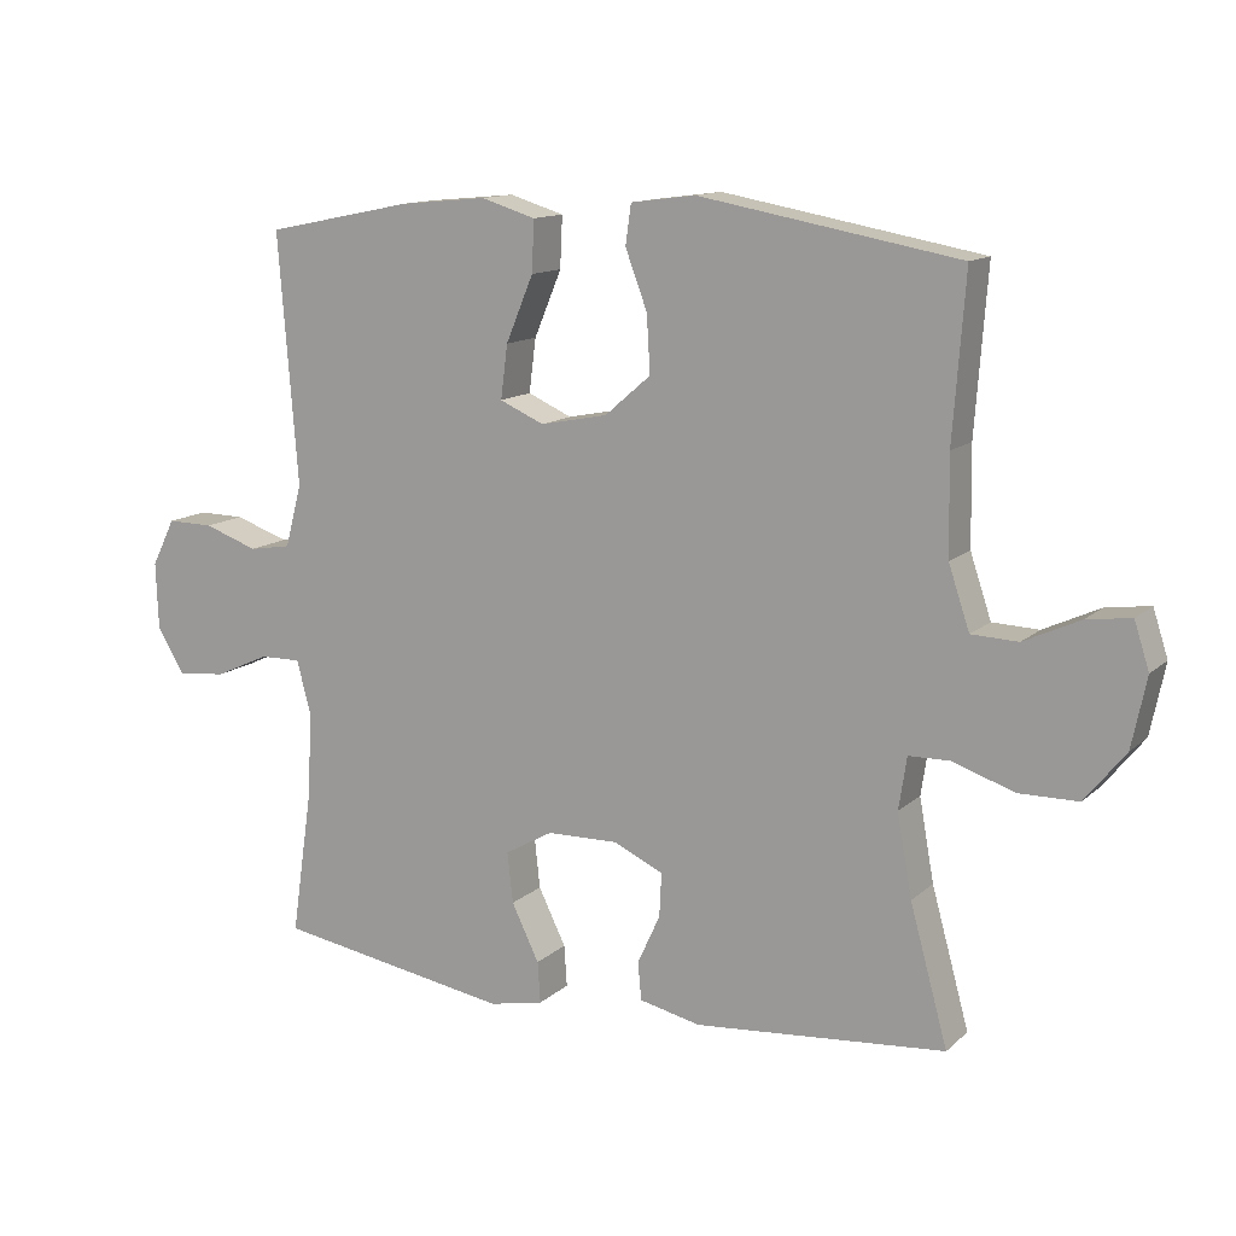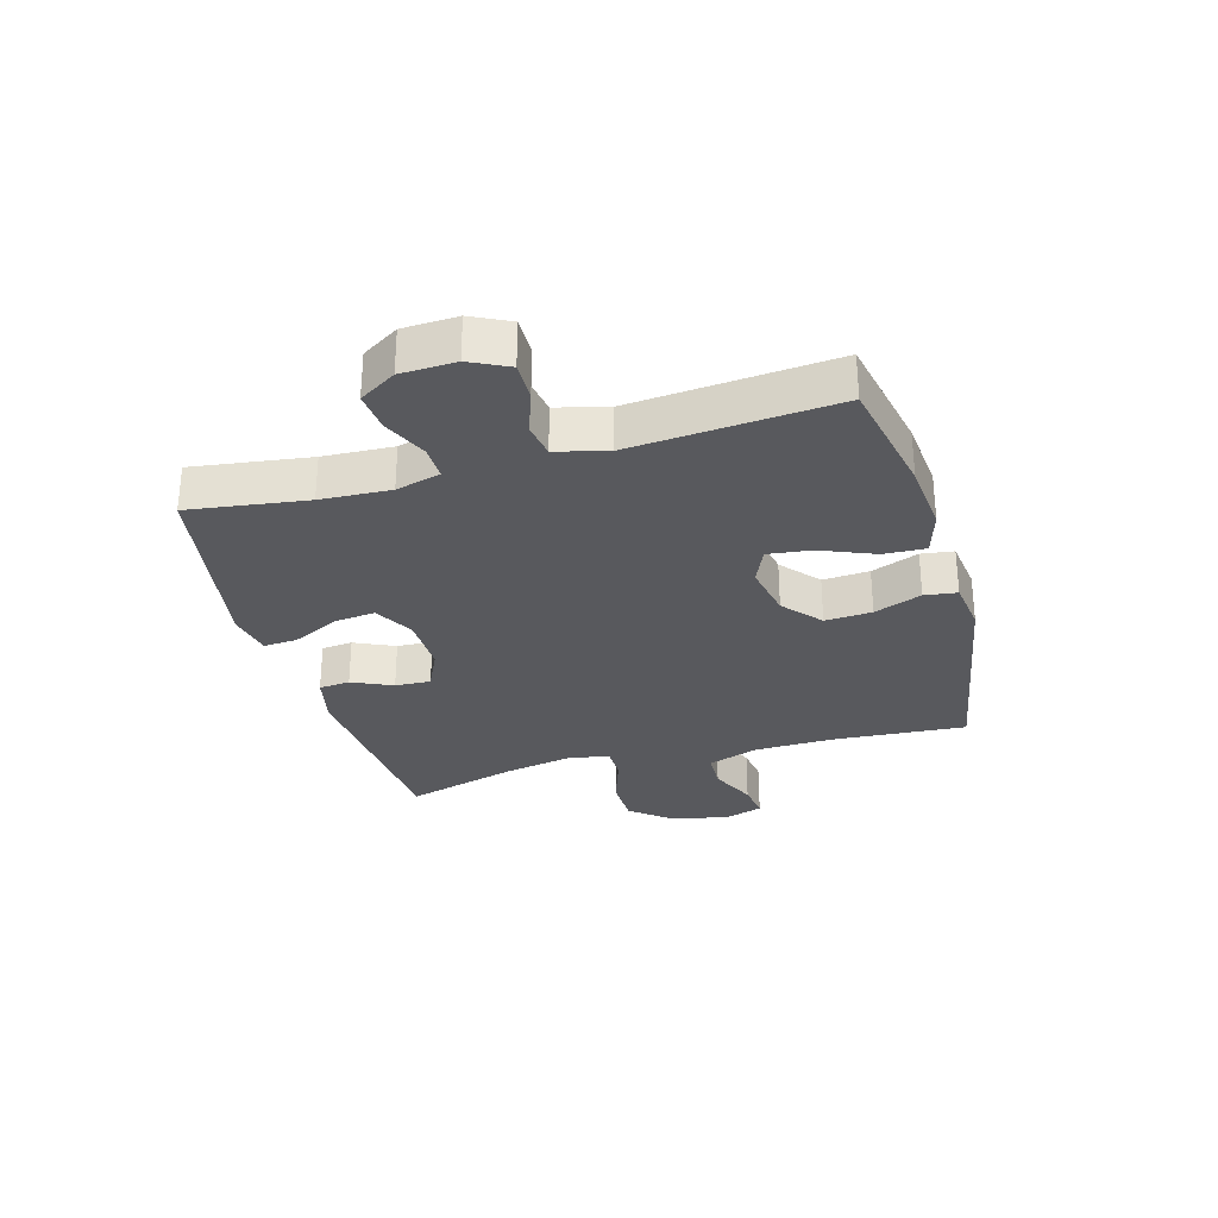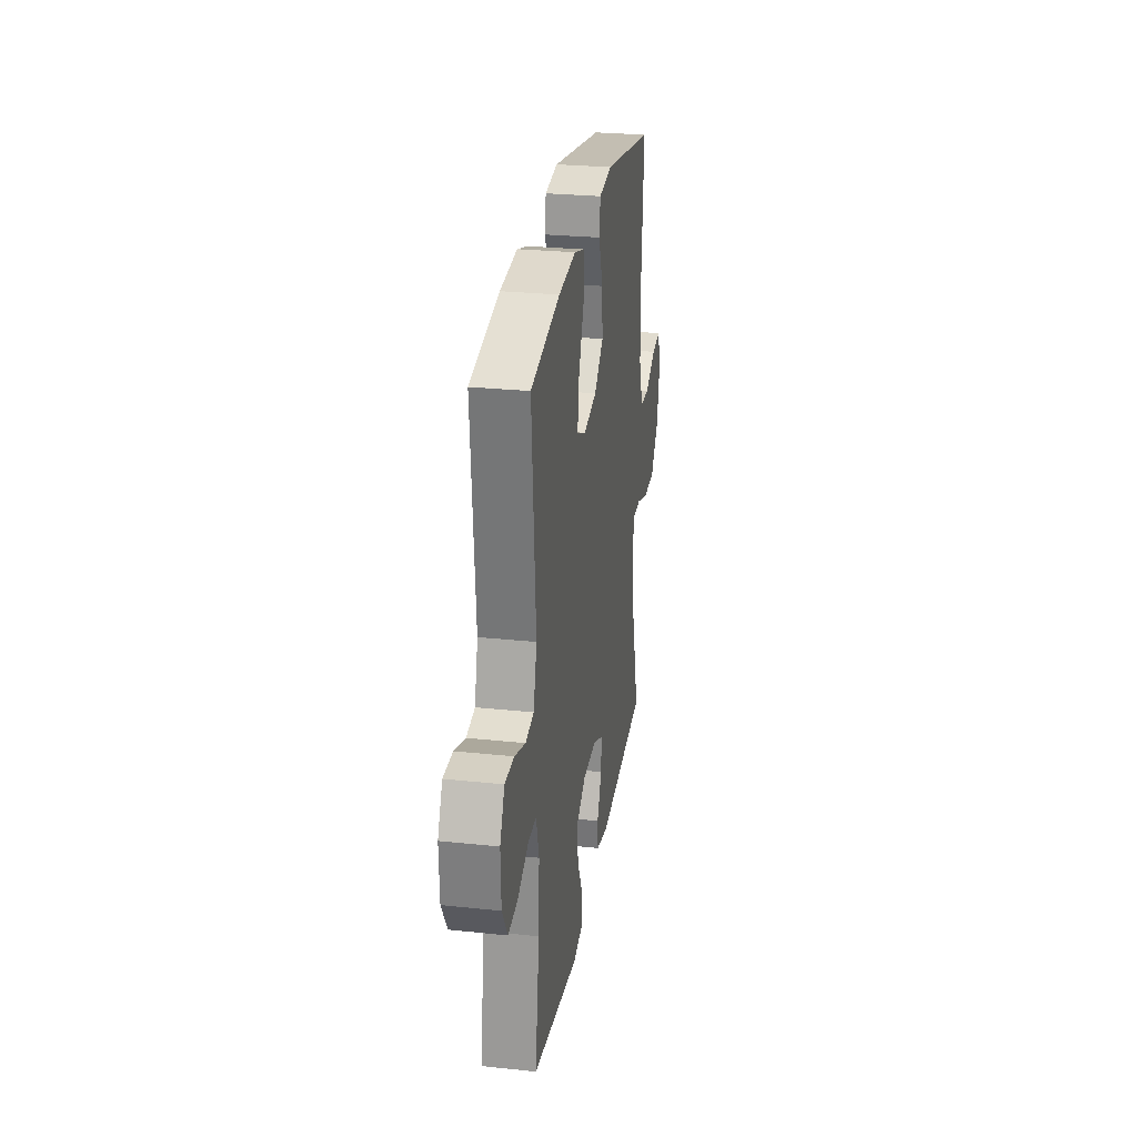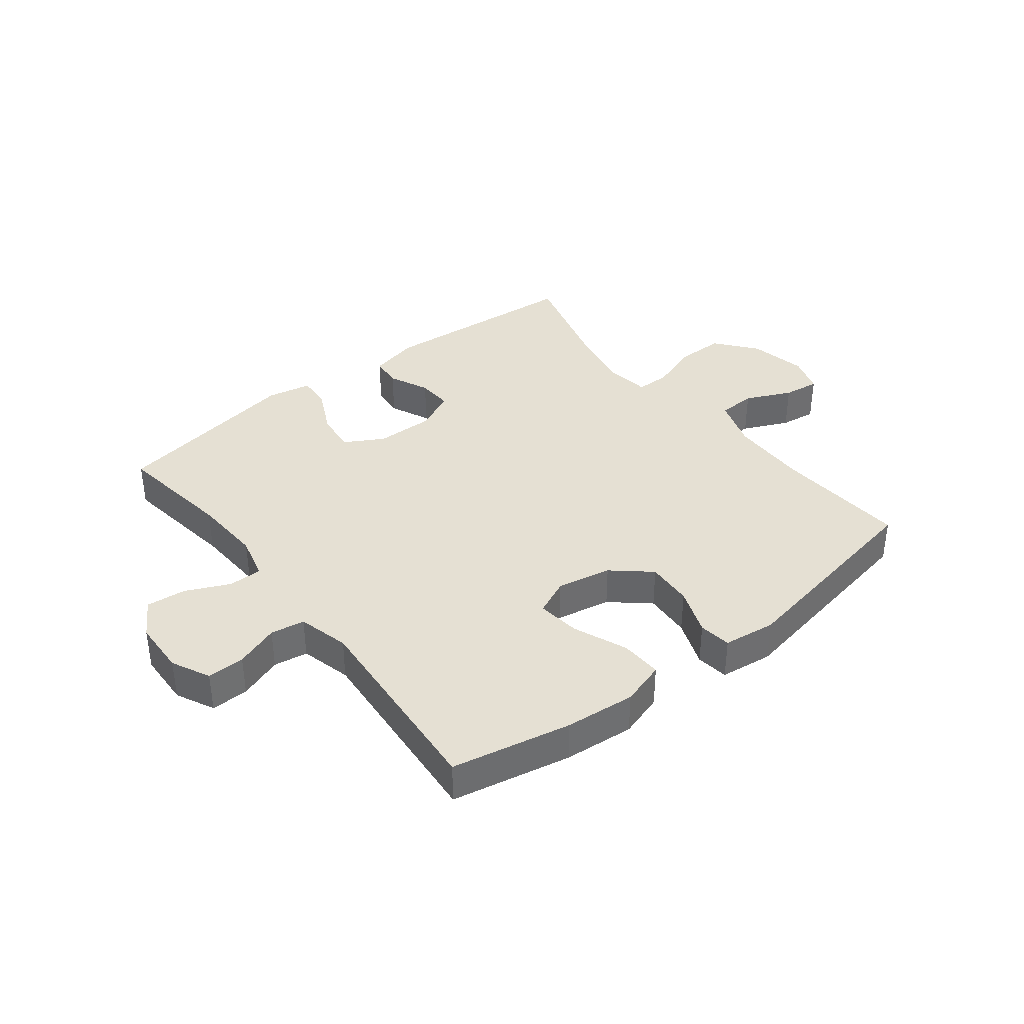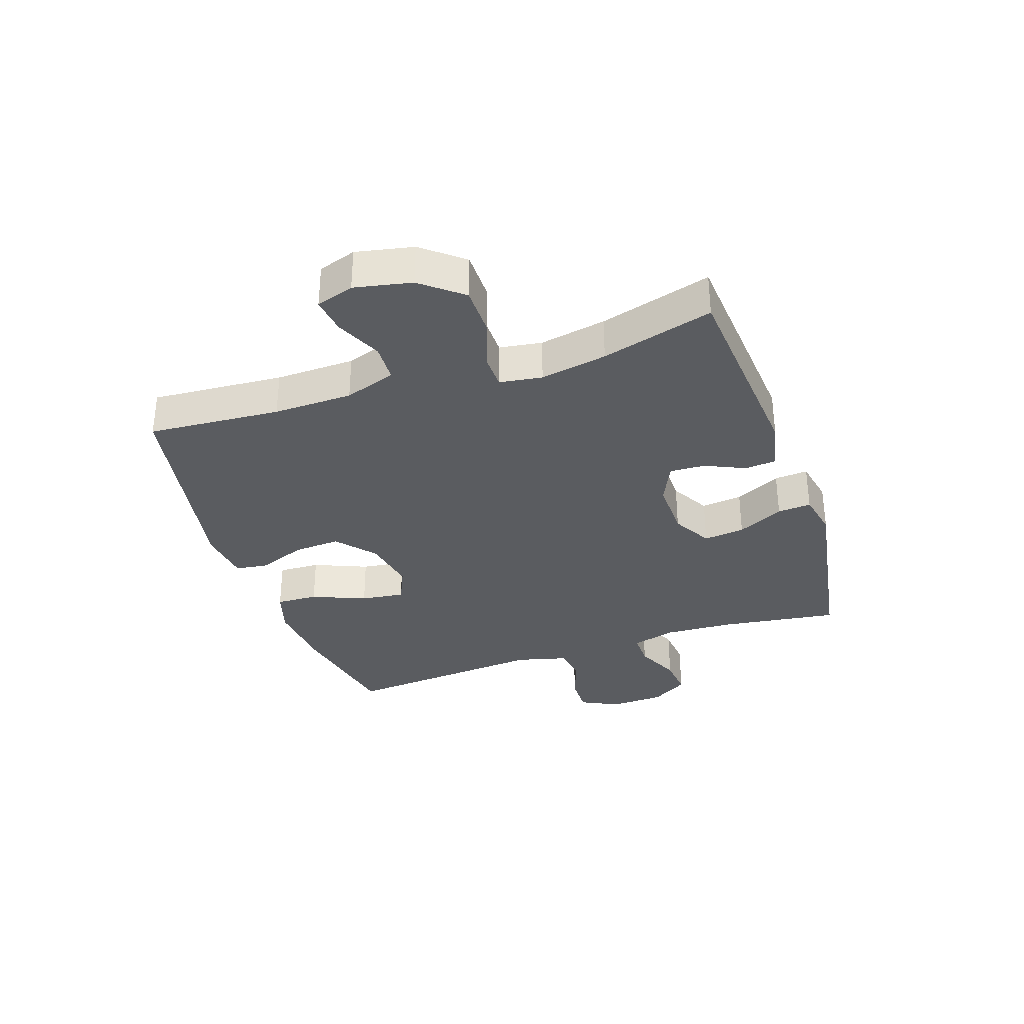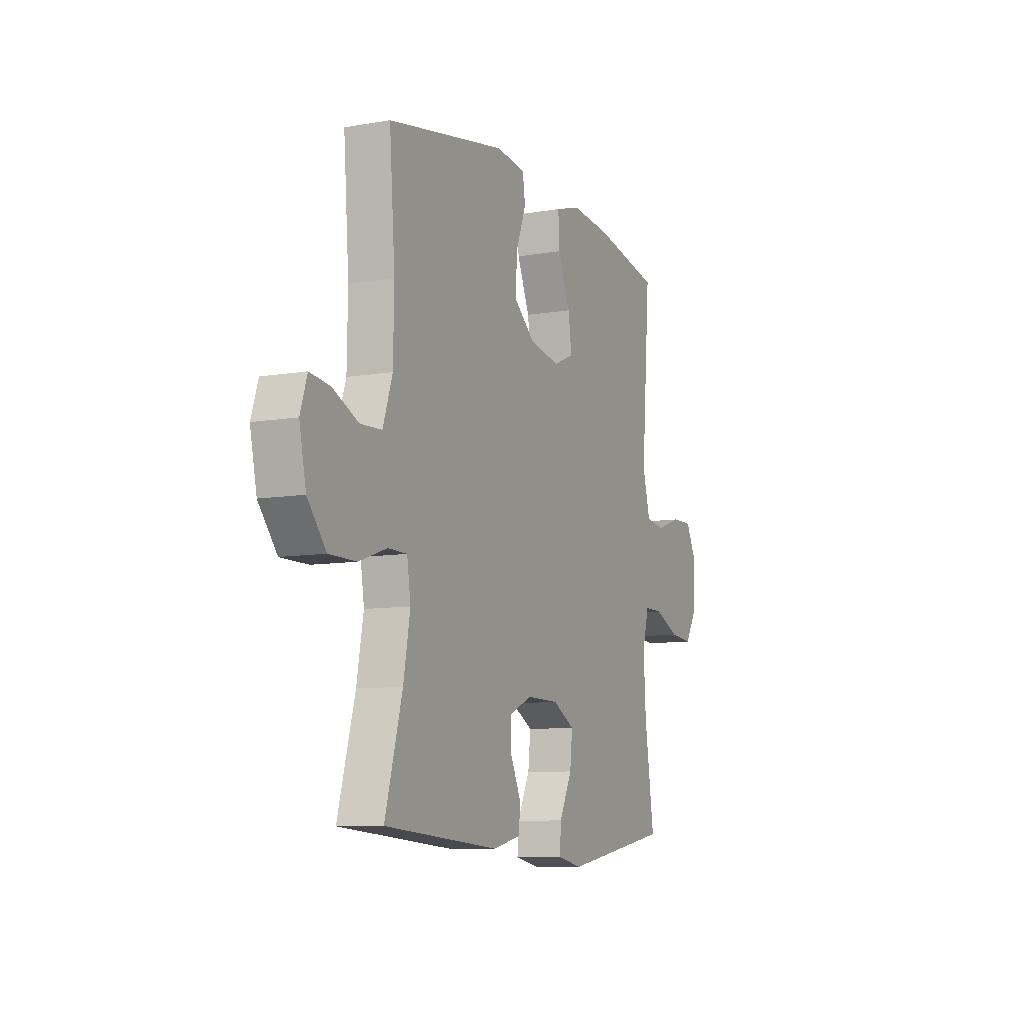
<metadata>
{"format":"obj","ext":"obj","renderer":"f3d","projection":"perspective","resolution":1024,"background":"white","views":[{"elev":12.7,"azim":28.1,"up":"+Z"},{"elev":-30.2,"azim":-74.0,"up":"+Y"},{"elev":27.3,"azim":-80.8,"up":"+Z"},{"elev":38.2,"azim":-38.0,"up":"+Y"},{"elev":-33.9,"azim":108.8,"up":"+Y"},{"elev":-8.9,"azim":115.0,"up":"+Z"}]}
</metadata>
<code>
o path8632
v -0.1702 0.0375 -0.5637
v -0.0938 0.0375 -0.5481
v -0.09775 0.0375 -0.4899
v -0.1364 0.0375 -0.4104
v -0.1441 0.0375 -0.3394
v -0.07688 0.0375 -0.3014
v 0.02333 0.0375 -0.2998
v 0.09298 0.0375 -0.3324
v 0.09001 0.0375 -0.3937
v 0.0582 0.0375 -0.4631
v 0.0628 0.0375 -0.5164
v 0.1489 0.0375 -0.5361
v 0.5013 0.0375 -0.5072
v 0.4484 0.0375 -0.3138
v 0.4276 0.0375 -0.1987
v 0.4389 0.0375 -0.1251
v 0.4973 0.0375 -0.1241
v 0.5828 0.0375 -0.1537
v 0.6665 0.0375 -0.1532
v 0.7233 0.0375 -0.08262
v 0.744 0.0375 0.01646
v 0.7229 0.0375 0.08203
v 0.6607 0.0375 0.07365
v 0.5816 0.0375 0.03714
v 0.516 0.0375 0.0399
v 0.4865 0.0375 0.1284
v 0.4842 0.0375 0.2652
v 0.5013 0.0375 0.4945
v 0.1369 0.0375 0.561
v 0.04616 0.0375 0.5492
v 0.03828 0.0375 0.4932
v 0.06898 0.0375 0.4114
v 0.07375 0.0375 0.3308
v 0.009048 0.0375 0.2752
v -0.08498 0.0375 0.2567
v -0.1473 0.0375 0.2845
v -0.1375 0.0375 0.3598
v -0.09901 0.0375 0.4524
v -0.09573 0.0375 0.5243
v -0.1721 0.0375 0.5477
v -0.2942 0.0375 0.5363
v -0.5006 0.0375 0.4945
v -0.4733 0.0375 0.1439
v -0.4964 0.0375 0.05569
v -0.5555 0.0375 0.04613
v -0.631 0.0375 0.07278
v -0.6963 0.0375 0.07385
v -0.729 0.0375 0.007725
v -0.7256 0.0375 -0.08657
v -0.6871 0.0375 -0.1498
v -0.6187 0.0375 -0.1431
v -0.5426 0.0375 -0.1083
v -0.4849 0.0375 -0.1076
v -0.4647 0.0375 -0.184
v -0.4713 0.0375 -0.3044
v -0.5006 0.0375 -0.5072
v -0.1702 -0.0375 -0.5637
v -0.0938 -0.0375 -0.5481
v -0.09775 -0.0375 -0.4899
v -0.1364 -0.0375 -0.4104
v -0.1441 -0.0375 -0.3394
v -0.07688 -0.0375 -0.3014
v 0.02333 -0.0375 -0.2998
v 0.09298 -0.0375 -0.3324
v 0.09001 -0.0375 -0.3937
v 0.0582 -0.0375 -0.4631
v 0.0628 -0.0375 -0.5164
v 0.1489 -0.0375 -0.5361
v 0.5013 -0.0375 -0.5072
v 0.4484 -0.0375 -0.3138
v 0.4276 -0.0375 -0.1987
v 0.4389 -0.0375 -0.1251
v 0.4973 -0.0375 -0.1241
v 0.5828 -0.0375 -0.1537
v 0.6665 -0.0375 -0.1532
v 0.7233 -0.0375 -0.08262
v 0.744 -0.0375 0.01646
v 0.7229 -0.0375 0.08203
v 0.6607 -0.0375 0.07365
v 0.5816 -0.0375 0.03714
v 0.516 -0.0375 0.0399
v 0.4865 -0.0375 0.1284
v 0.4842 -0.0375 0.2652
v 0.5013 -0.0375 0.4945
v 0.1369 -0.0375 0.561
v 0.04616 -0.0375 0.5492
v 0.03828 -0.0375 0.4932
v 0.06898 -0.0375 0.4114
v 0.07375 -0.0375 0.3308
v 0.009048 -0.0375 0.2752
v -0.08498 -0.0375 0.2567
v -0.1473 -0.0375 0.2845
v -0.1375 -0.0375 0.3598
v -0.09901 -0.0375 0.4524
v -0.09573 -0.0375 0.5243
v -0.1721 -0.0375 0.5477
v -0.2942 -0.0375 0.5363
v -0.5006 -0.0375 0.4945
v -0.4733 -0.0375 0.1439
v -0.4964 -0.0375 0.05569
v -0.5555 -0.0375 0.04613
v -0.631 -0.0375 0.07278
v -0.6963 -0.0375 0.07385
v -0.729 -0.0375 0.007725
v -0.7256 -0.0375 -0.08657
v -0.6871 -0.0375 -0.1498
v -0.6187 -0.0375 -0.1431
v -0.5426 -0.0375 -0.1083
v -0.4849 -0.0375 -0.1076
v -0.4647 -0.0375 -0.184
v -0.4713 -0.0375 -0.3044
v -0.5006 -0.0375 -0.5072
v -0.1702 0.0375 -0.5637
v -0.0938 0.0375 -0.5481
v -0.0938 0.0375 -0.5481
v -0.09775 0.0375 -0.4899
v 0.0628 0.0375 -0.5164
v 0.0628 0.0375 -0.5164
v 0.1489 0.0375 -0.5361
v 0.0582 0.0375 -0.4631
v -0.5006 0.0375 -0.5072
v -0.5006 0.0375 -0.5072
v 0.5013 0.0375 -0.5072
v 0.5013 0.0375 -0.5072
v -0.1364 0.0375 -0.4104
v 0.09001 0.0375 -0.3937
v 0.4484 0.0375 -0.3138
v -0.4713 0.0375 -0.3044
v -0.1441 0.0375 -0.3394
v -0.1441 0.0375 -0.3394
v 0.09298 0.0375 -0.3324
v 0.09298 0.0375 -0.3324
v -0.07688 0.0375 -0.3014
v 0.02333 0.0375 -0.2998
v 0.4276 0.0375 -0.1987
v -0.4647 0.0375 -0.184
v 0.4389 0.0375 -0.1251
v 0.4389 0.0375 -0.1251
v -0.4849 0.0375 -0.1076
v -0.4849 0.0375 -0.1076
v 0.4973 0.0375 -0.1241
v 0.5828 0.0375 -0.1537
v 0.6665 0.0375 -0.1532
v 0.7233 0.0375 -0.08262
v -0.7256 0.0375 -0.08657
v -0.6871 0.0375 -0.1498
v -0.6871 0.0375 -0.1498
v -0.6187 0.0375 -0.1431
v -0.5426 0.0375 -0.1083
v -0.729 0.0375 0.007725
v 0.744 0.0375 0.01646
v -0.6963 0.0375 0.07385
v -0.6963 0.0375 0.07385
v 0.7229 0.0375 0.08203
v 0.7229 0.0375 0.08203
v 0.5816 0.0375 0.03714
v 0.516 0.0375 0.0399
v 0.516 0.0375 0.0399
v 0.6607 0.0375 0.07365
v 0.4865 0.0375 0.1284
v -0.631 0.0375 0.07278
v -0.5555 0.0375 0.04613
v -0.4964 0.0375 0.05569
v -0.4964 0.0375 0.05569
v -0.4733 0.0375 0.1439
v 0.4842 0.0375 0.2652
v -0.08498 0.0375 0.2567
v -0.1473 0.0375 0.2845
v -0.1473 0.0375 0.2845
v 0.009048 0.0375 0.2752
v 0.07375 0.0375 0.3308
v -0.1375 0.0375 0.3598
v 0.06898 0.0375 0.4114
v -0.09901 0.0375 0.4524
v -0.5006 0.0375 0.4945
v -0.5006 0.0375 0.4945
v 0.03828 0.0375 0.4932
v -0.09573 0.0375 0.5243
v -0.09573 0.0375 0.5243
v 0.5013 0.0375 0.4945
v 0.5013 0.0375 0.4945
v 0.04616 0.0375 0.5492
v 0.04616 0.0375 0.5492
v -0.2942 0.0375 0.5363
v -0.1721 0.0375 0.5477
v 0.1369 0.0375 0.561
v -0.1702 -0.0375 -0.5637
v -0.0938 -0.0375 -0.5481
v -0.0938 -0.0375 -0.5481
v -0.09775 -0.0375 -0.4899
v 0.0628 -0.0375 -0.5164
v 0.0628 -0.0375 -0.5164
v 0.1489 -0.0375 -0.5361
v 0.0582 -0.0375 -0.4631
v -0.5006 -0.0375 -0.5072
v -0.5006 -0.0375 -0.5072
v 0.5013 -0.0375 -0.5072
v 0.5013 -0.0375 -0.5072
v -0.1364 -0.0375 -0.4104
v 0.09001 -0.0375 -0.3937
v 0.4484 -0.0375 -0.3138
v -0.4713 -0.0375 -0.3044
v -0.1441 -0.0375 -0.3394
v -0.1441 -0.0375 -0.3394
v 0.09298 -0.0375 -0.3324
v 0.09298 -0.0375 -0.3324
v -0.07688 -0.0375 -0.3014
v 0.02333 -0.0375 -0.2998
v 0.4276 -0.0375 -0.1987
v -0.4647 -0.0375 -0.184
v 0.4389 -0.0375 -0.1251
v 0.4389 -0.0375 -0.1251
v -0.4849 -0.0375 -0.1076
v -0.4849 -0.0375 -0.1076
v 0.4973 -0.0375 -0.1241
v 0.5828 -0.0375 -0.1537
v 0.6665 -0.0375 -0.1532
v 0.7233 -0.0375 -0.08262
v -0.7256 -0.0375 -0.08657
v -0.6871 -0.0375 -0.1498
v -0.6871 -0.0375 -0.1498
v -0.6187 -0.0375 -0.1431
v -0.5426 -0.0375 -0.1083
v -0.729 -0.0375 0.007725
v 0.744 -0.0375 0.01646
v -0.6963 -0.0375 0.07385
v -0.6963 -0.0375 0.07385
v 0.7229 -0.0375 0.08203
v 0.7229 -0.0375 0.08203
v 0.5816 -0.0375 0.03714
v 0.516 -0.0375 0.0399
v 0.516 -0.0375 0.0399
v 0.6607 -0.0375 0.07365
v 0.4865 -0.0375 0.1284
v -0.631 -0.0375 0.07278
v -0.5555 -0.0375 0.04613
v -0.4964 -0.0375 0.05569
v -0.4964 -0.0375 0.05569
v -0.4733 -0.0375 0.1439
v 0.4842 -0.0375 0.2652
v -0.08498 -0.0375 0.2567
v -0.1473 -0.0375 0.2845
v -0.1473 -0.0375 0.2845
v 0.009048 -0.0375 0.2752
v 0.07375 -0.0375 0.3308
v -0.1375 -0.0375 0.3598
v 0.06898 -0.0375 0.4114
v -0.09901 -0.0375 0.4524
v -0.5006 -0.0375 0.4945
v -0.5006 -0.0375 0.4945
v 0.03828 -0.0375 0.4932
v -0.09573 -0.0375 0.5243
v -0.09573 -0.0375 0.5243
v 0.5013 -0.0375 0.4945
v 0.5013 -0.0375 0.4945
v 0.04616 -0.0375 0.5492
v 0.04616 -0.0375 0.5492
v -0.2942 -0.0375 0.5363
v -0.1721 -0.0375 0.5477
v 0.1369 -0.0375 0.561
f 208 241 207
f 258 246 259
f 260 247 254
f 231 234 211
f 239 242 249
f 245 240 247
f 244 234 245
f 215 231 211
f 224 222 235
f 213 241 237
f 224 235 226
f 195 199 202
f 215 230 231
f 210 207 213
f 211 244 208
f 197 201 193
f 211 205 209
f 201 205 200
f 213 237 236
f 258 242 246
f 216 218 230
f 199 187 190
f 230 218 233
f 251 260 256
f 187 199 195
f 203 202 199
f 237 242 239
f 211 234 244
f 247 240 254
f 191 193 194
f 247 260 251
f 209 205 201
f 222 224 219
f 203 207 210
f 194 193 200
f 259 246 248
f 217 218 216
f 244 241 208
f 222 219 220
f 213 236 223
f 225 233 218
f 236 235 222
f 205 211 208
f 259 248 252
f 202 203 210
f 201 200 193
f 216 230 215
f 234 240 245
f 233 225 228
f 241 242 237
f 190 187 188
f 249 242 258
f 223 236 222
f 207 241 213
f 1 115 189 57
f 2 3 59 58
f 118 12 68 192
f 10 11 67 66
f 122 1 57 196
f 12 124 198 68
f 3 4 60 59
f 9 10 66 65
f 13 14 70 69
f 55 56 112 111
f 4 130 204 60
f 132 9 65 206
f 5 6 62 61
f 7 8 64 63
f 14 15 71 70
f 54 55 111 110
f 6 7 63 62
f 15 138 212 71
f 140 54 110 214
f 17 18 74 73
f 18 19 75 74
f 19 20 76 75
f 49 147 221 105
f 50 51 107 106
f 51 52 108 107
f 16 17 73 72
f 52 53 109 108
f 48 49 105 104
f 20 21 77 76
f 153 48 104 227
f 21 155 229 77
f 24 158 232 80
f 23 24 80 79
f 22 23 79 78
f 25 26 82 81
f 46 47 103 102
f 45 46 102 101
f 164 45 101 238
f 43 44 100 99
f 26 27 83 82
f 35 169 243 91
f 34 35 91 90
f 33 34 90 89
f 36 37 93 92
f 32 33 89 88
f 37 38 94 93
f 176 43 99 250
f 31 32 88 87
f 38 179 253 94
f 27 181 255 83
f 183 31 87 257
f 41 42 98 97
f 40 41 97 96
f 39 40 96 95
f 29 30 86 85
f 28 29 85 84
f 134 133 167
f 184 185 172
f 186 180 173
f 157 137 160
f 165 175 168
f 171 173 166
f 170 171 160
f 141 137 157
f 150 161 148
f 139 163 167
f 150 152 161
f 121 128 125
f 141 157 156
f 136 139 133
f 137 134 170
f 123 119 127
f 137 135 131
f 127 126 131
f 139 162 163
f 184 172 168
f 142 156 144
f 125 116 113
f 156 159 144
f 177 182 186
f 113 121 125
f 129 125 128
f 163 165 168
f 137 170 160
f 173 180 166
f 117 120 119
f 173 177 186
f 135 127 131
f 148 145 150
f 129 136 133
f 120 126 119
f 185 174 172
f 143 142 144
f 170 134 167
f 148 146 145
f 139 149 162
f 151 144 159
f 162 148 161
f 131 134 137
f 185 178 174
f 128 136 129
f 127 119 126
f 142 141 156
f 160 171 166
f 159 154 151
f 167 163 168
f 116 114 113
f 175 184 168
f 149 148 162
f 133 139 167

</code>
